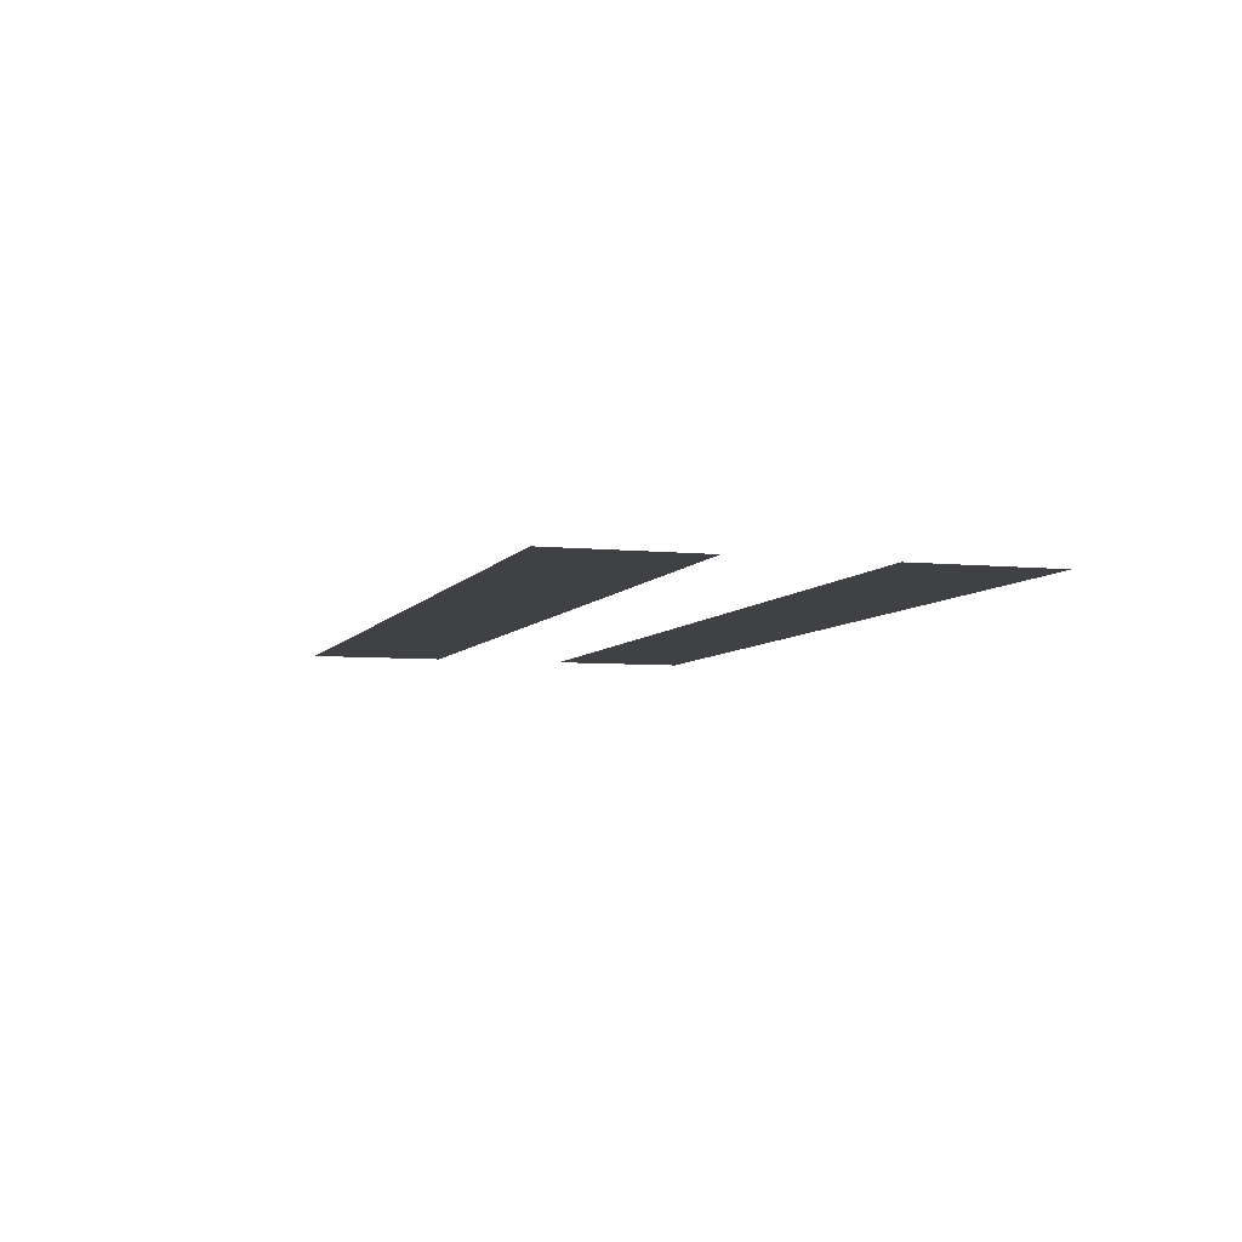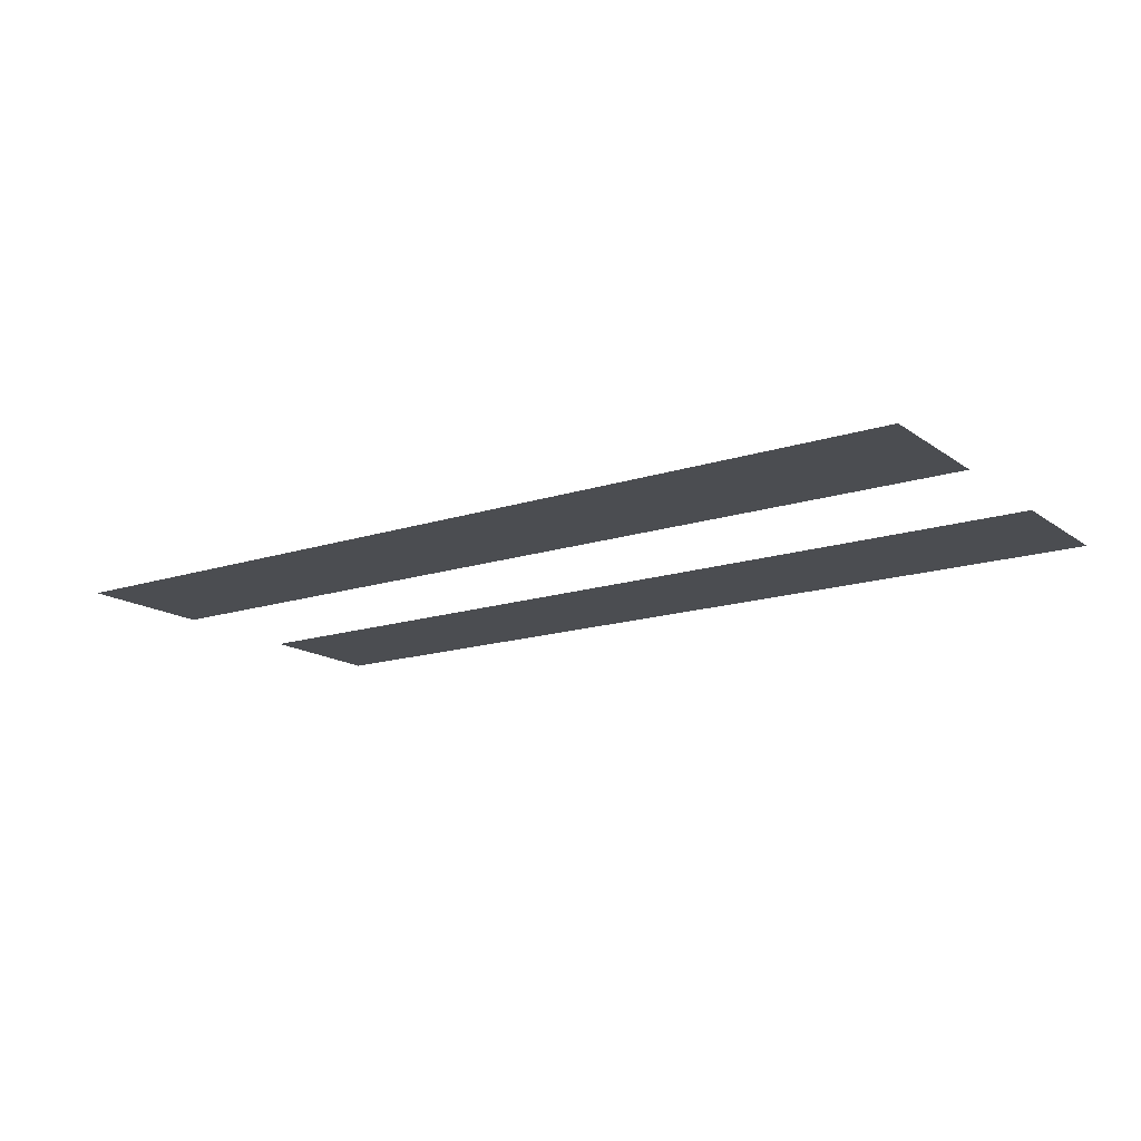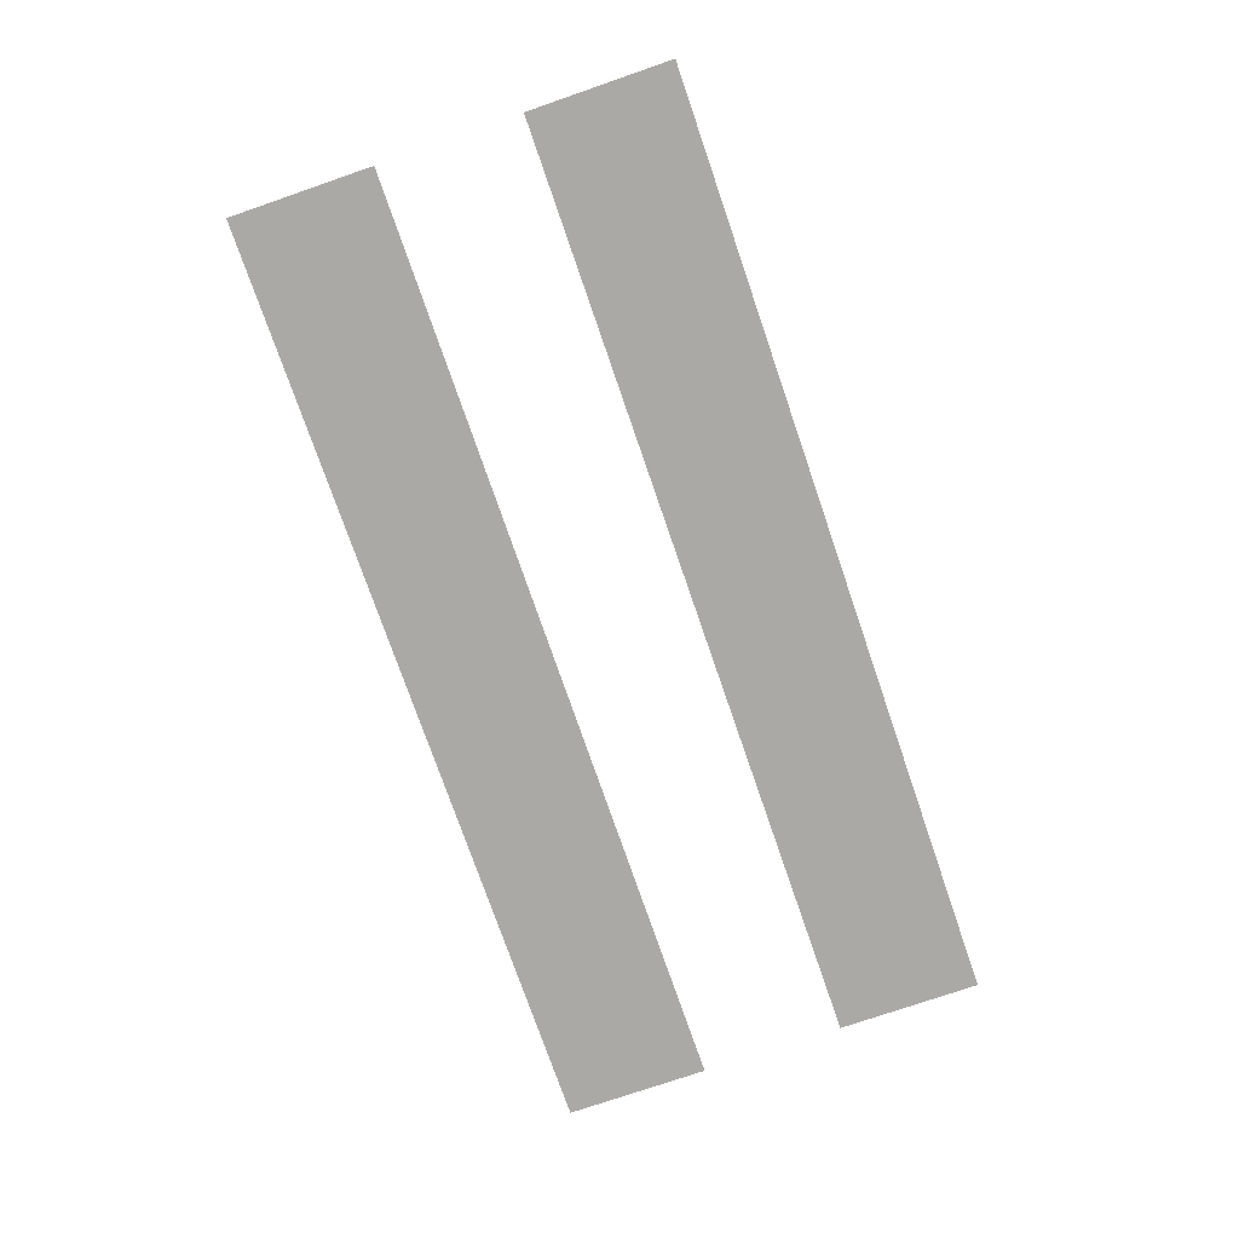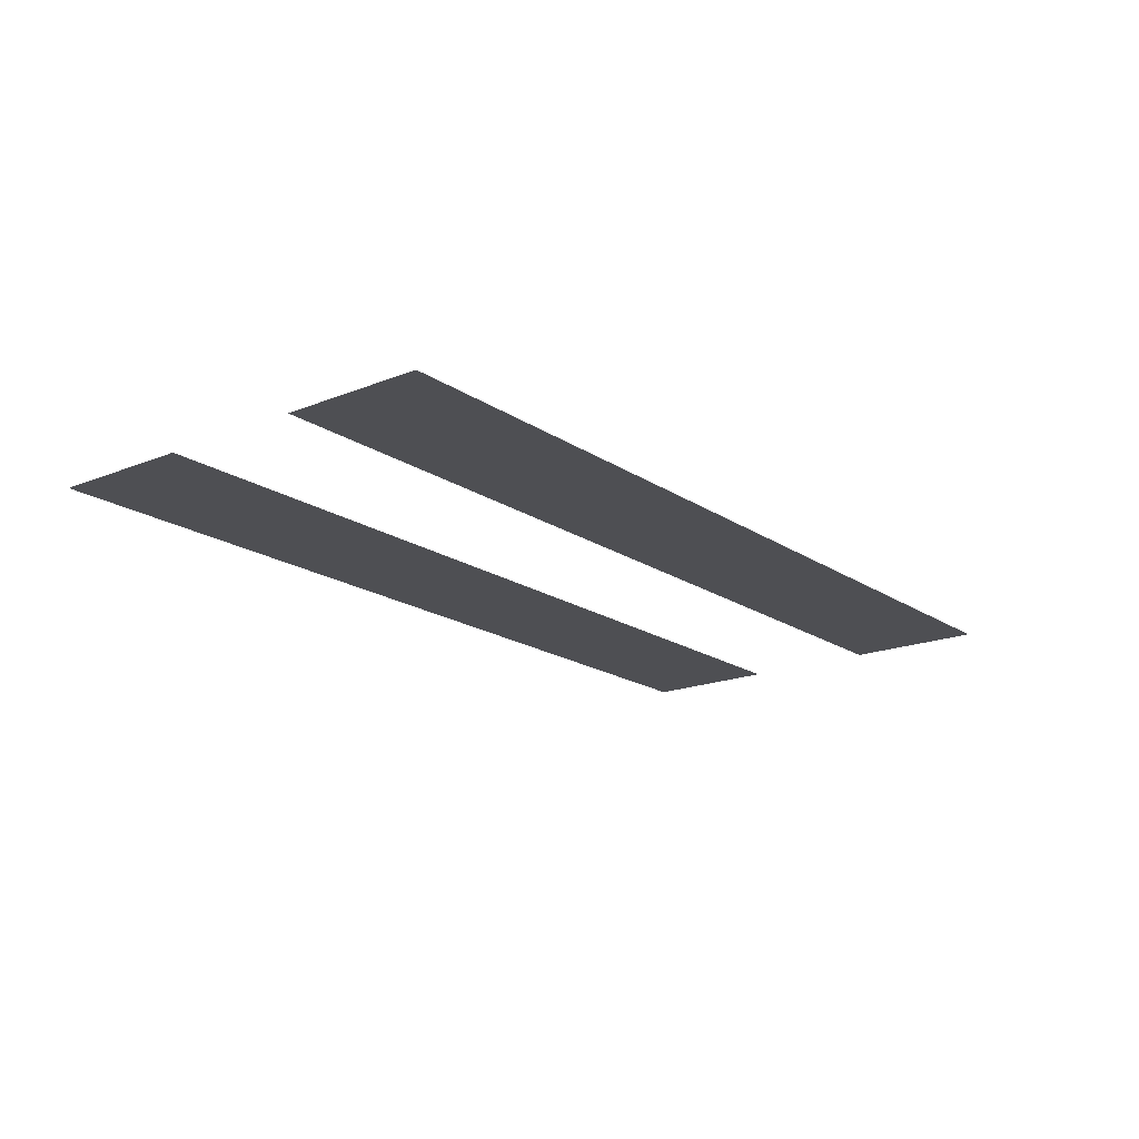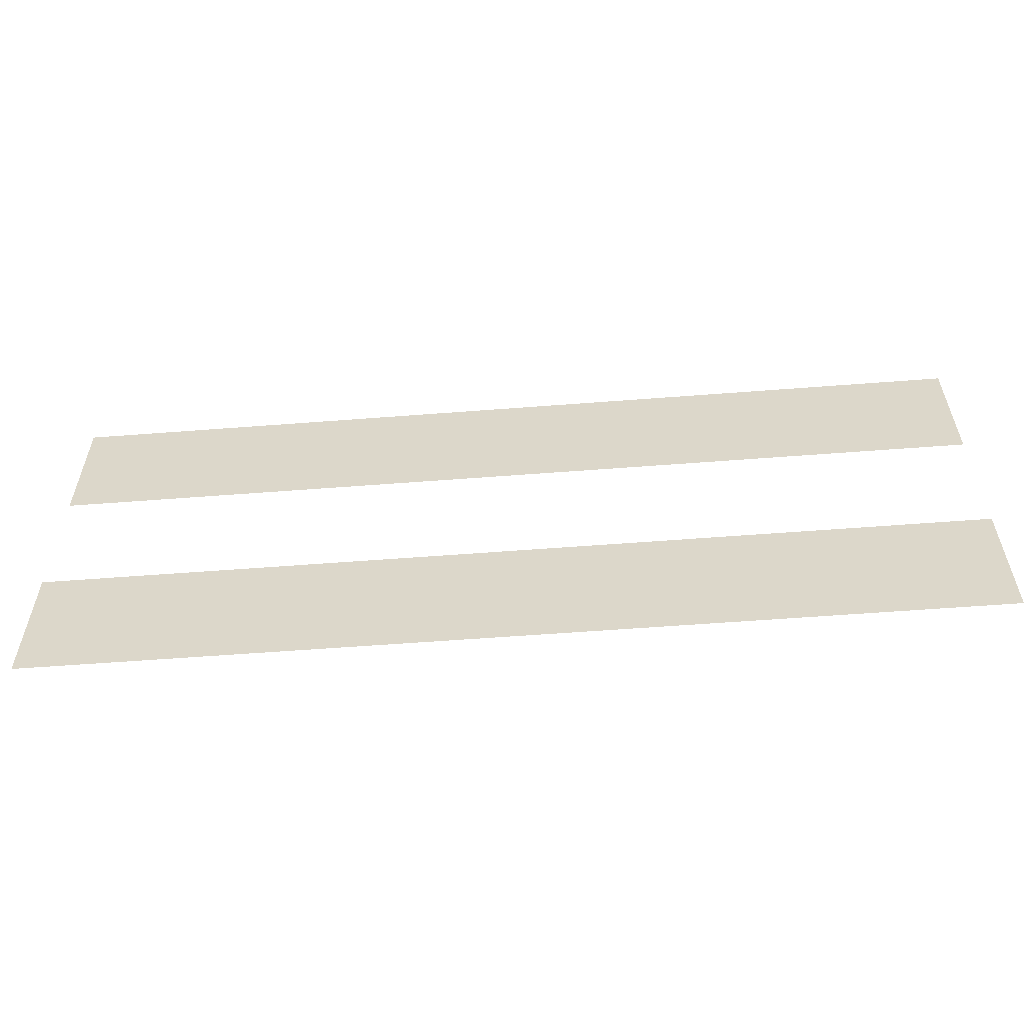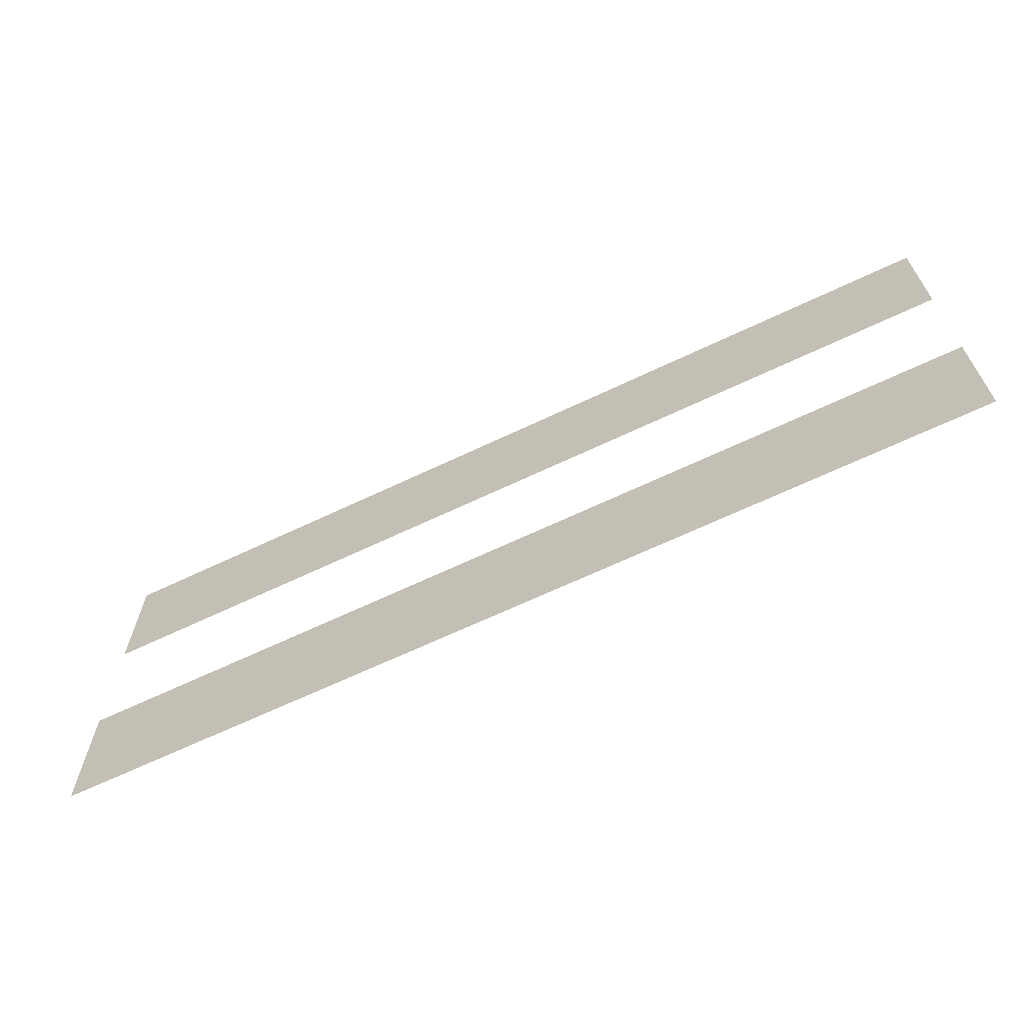
<metadata>
{"format":"obj","ext":"obj","renderer":"f3d","projection":"perspective","resolution":1024,"background":"white","views":[{"elev":-5.9,"azim":-107.4,"up":"+Y"},{"elev":-15.6,"azim":34.6,"up":"+Y"},{"elev":-75.6,"azim":-71.0,"up":"+Y"},{"elev":-18.2,"azim":-52.0,"up":"+Y"},{"elev":-57.5,"azim":4.6,"up":"+Z"},{"elev":-65.7,"azim":-154.4,"up":"+Z"}]}
</metadata>
<code>
v 2.375 6.956 -1.083
v 2.375 6.956 -0.3608
v 0.7918 6.956 -0.3608
v 0.7918 6.956 -1.083
v 0.7918 6.956 -1.083
v 0.7918 6.956 -0.3608
v -0.7918 6.956 -0.3608
v -0.7918 6.956 -1.083
v -0.7918 6.956 -1.083
v -0.7918 6.956 -0.3608
v -2.375 6.956 -0.3608
v -2.375 6.956 -1.083
v -2.375 6.956 1.083
v -2.375 6.956 0.3608
v -0.7918 6.956 0.3608
v -0.7918 6.956 1.083
v -0.7918 6.956 1.083
v -0.7918 6.956 0.3608
v 0.7918 6.956 0.3608
v 0.7918 6.956 1.083
v 0.7918 6.956 1.083
v 0.7918 6.956 0.3608
v 2.375 6.956 0.3608
v 2.375 6.956 1.083
v 2.375 6.956 -1.083
v 0.7918 6.956 -1.083
v 0.7918 6.956 -0.3608
v 2.375 6.956 -0.3608
v 0.7918 6.956 -1.083
v -0.7918 6.956 -1.083
v -0.7918 6.956 -0.3608
v 0.7918 6.956 -0.3608
v -0.7918 6.956 -1.083
v -2.375 6.956 -1.083
v -2.375 6.956 -0.3608
v -0.7918 6.956 -0.3608
v -2.375 6.956 1.083
v -0.7918 6.956 1.083
v -0.7918 6.956 0.3608
v -2.375 6.956 0.3608
v -0.7918 6.956 1.083
v 0.7918 6.956 1.083
v 0.7918 6.956 0.3608
v -0.7918 6.956 0.3608
v 0.7918 6.956 1.083
v 2.375 6.956 1.083
v 2.375 6.956 0.3608
v 0.7918 6.956 0.3608
g Billboard1_alpha_759_194
f 1 3 2
f 1 4 3
f 5 7 6
f 5 8 7
f 9 11 10
f 9 12 11
f 13 15 14
f 13 16 15
f 17 19 18
f 17 20 19
f 21 23 22
f 21 24 23
f 25 27 26
f 25 28 27
f 29 31 30
f 29 32 31
f 33 35 34
f 33 36 35
f 37 39 38
f 37 40 39
f 41 43 42
f 41 44 43
f 45 47 46
f 45 48 47

</code>
